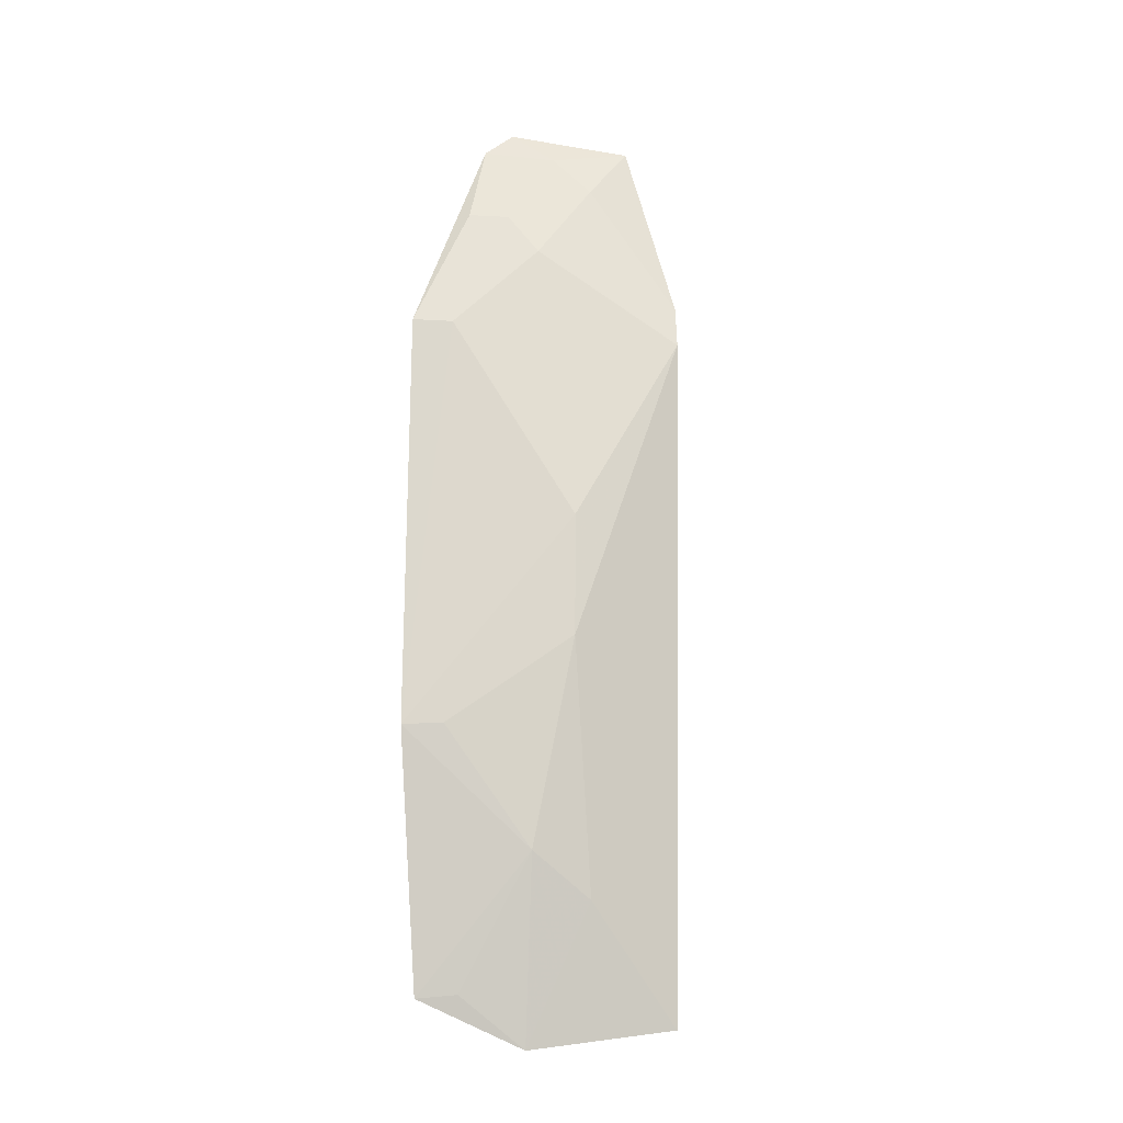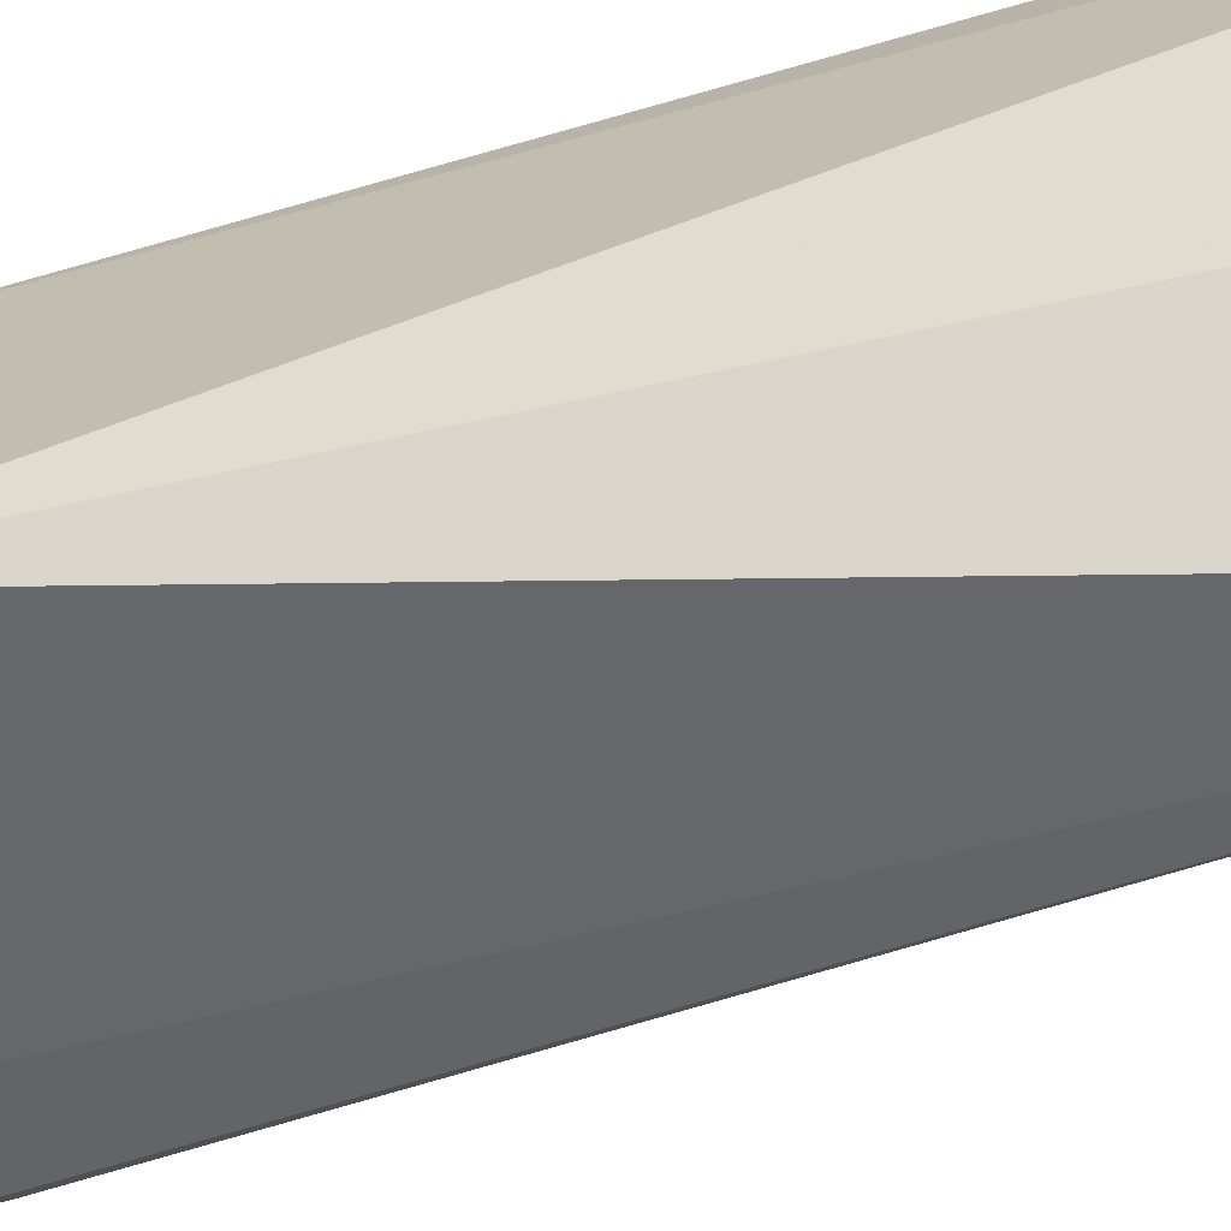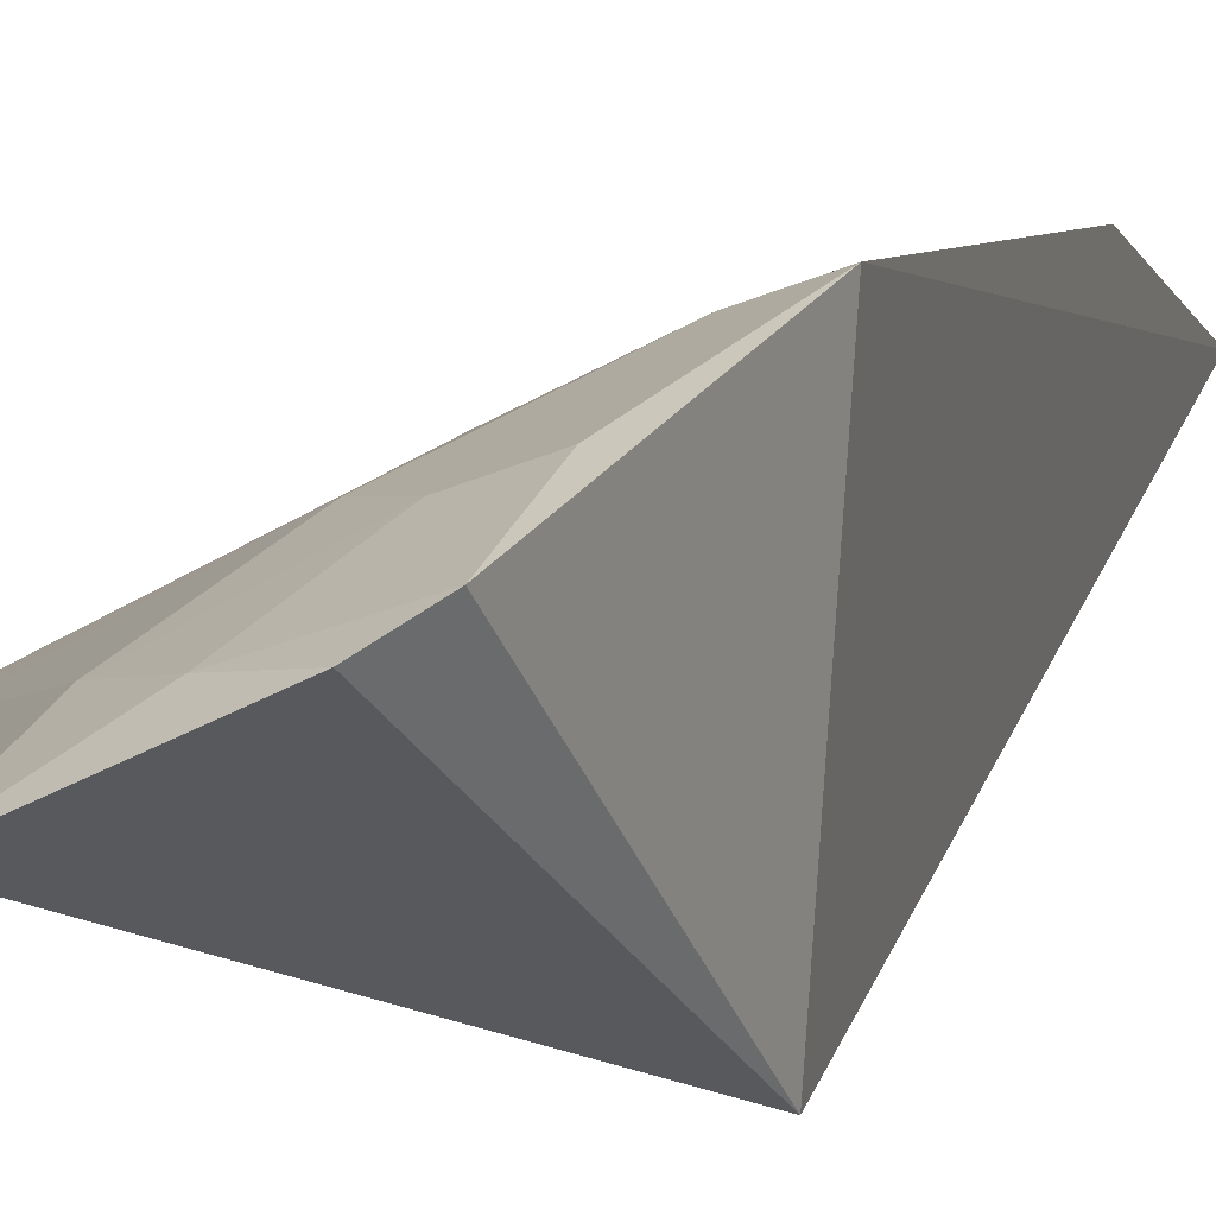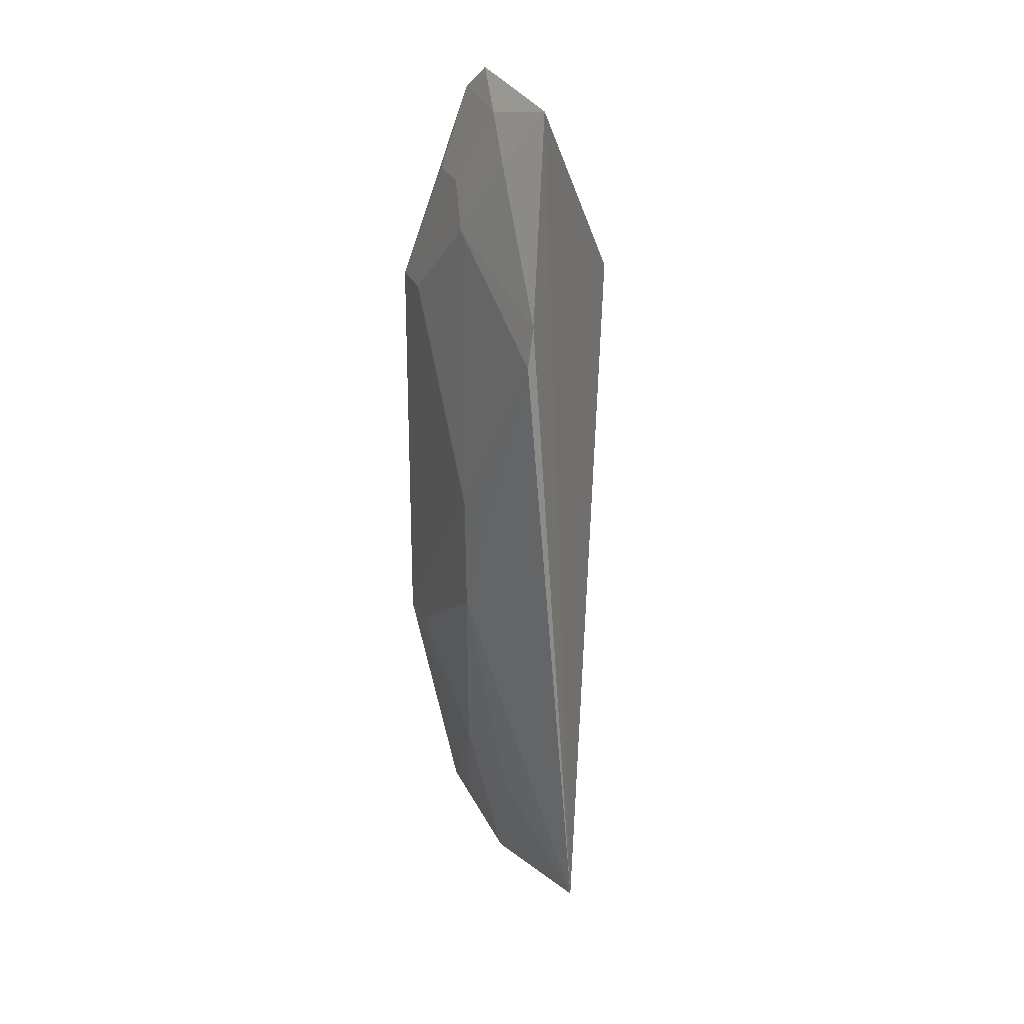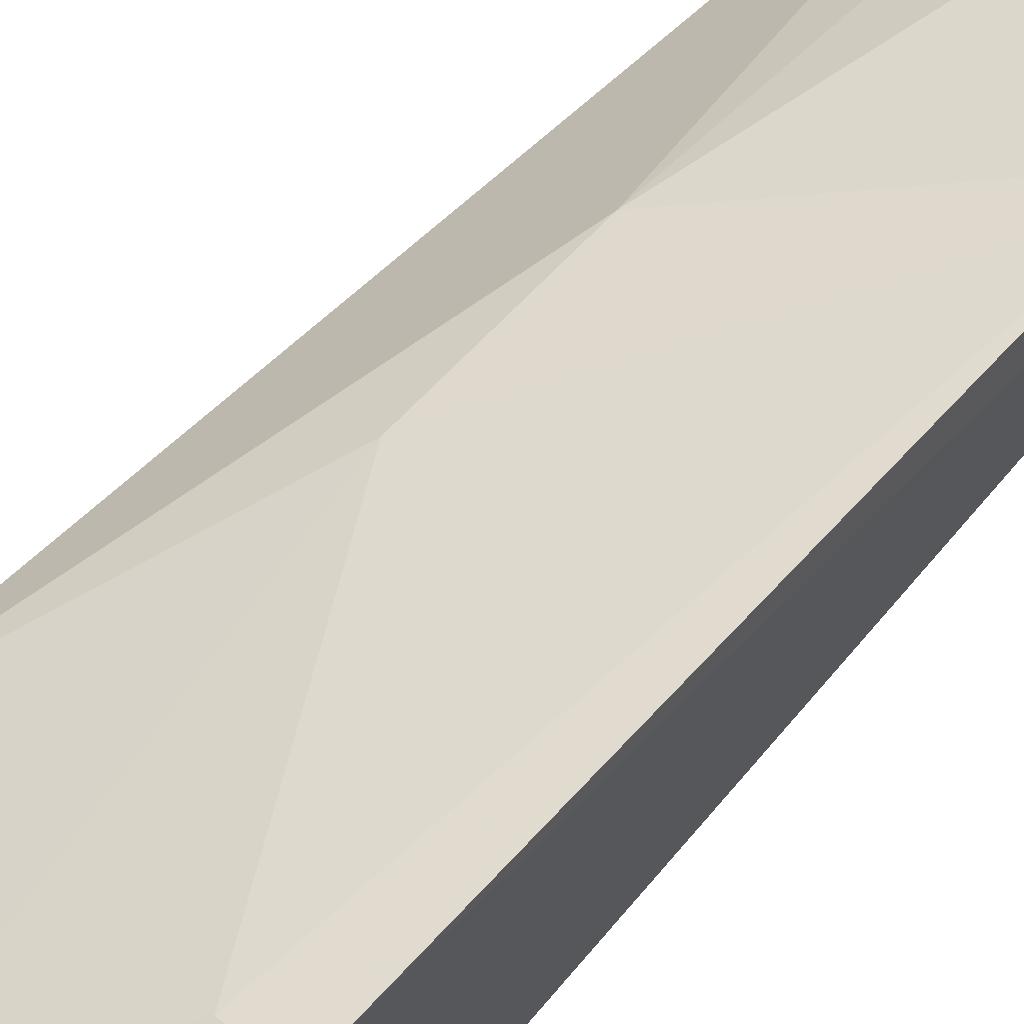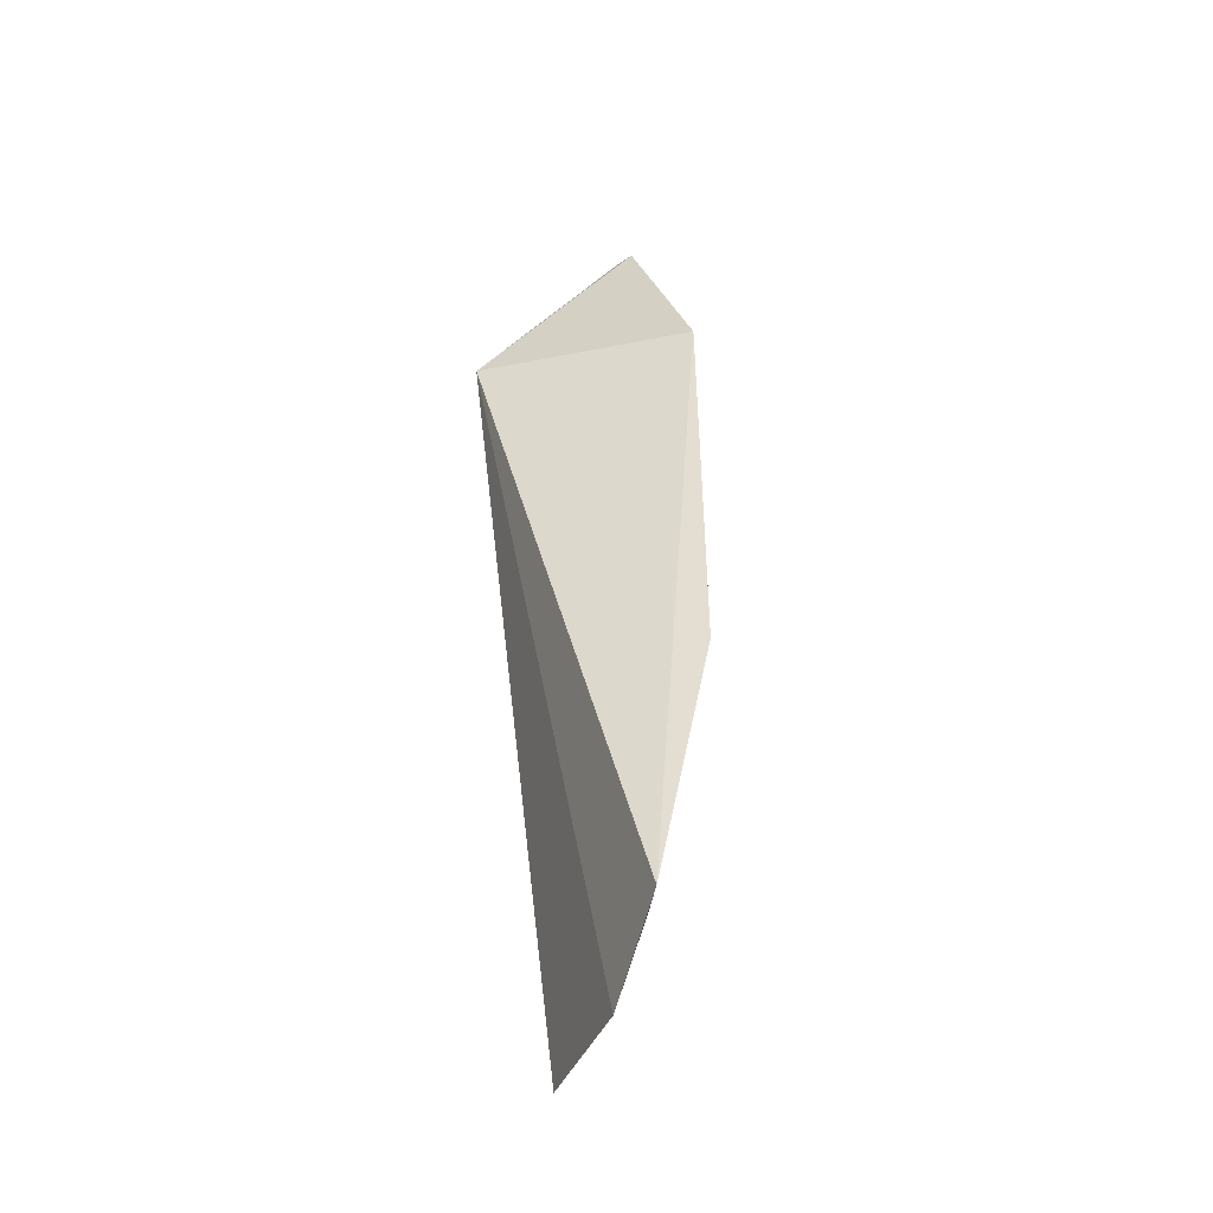
<metadata>
{"format":"obj","ext":"obj","renderer":"f3d","projection":"perspective","resolution":1024,"background":"white","views":[{"elev":-17.6,"azim":-160.2,"up":"+Z"},{"elev":-74.7,"azim":105.6,"up":"+Y"},{"elev":4.4,"azim":13.0,"up":"+Y"},{"elev":27.0,"azim":-94.5,"up":"+Z"},{"elev":61.8,"azim":41.4,"up":"+Y"},{"elev":-45.8,"azim":100.7,"up":"+Z"}]}
</metadata>
<code>
v -0.1122 0.2618 0.1439
v -0.1065 0.3221 -0.09457
v -0.1074 0.3387 0.1413
v -0.1071 0.3394 -0.006279
v -0.1936 0.2985 0.1351
v -0.1833 0.279 -0.1036
v -0.1333 0.3088 0.2257
v -0.162 0.3195 0.06775
v -0.1389 0.3046 -0.1108
v -0.1724 0.2914 0.2194
v -0.1248 0.3148 0.2171
v -0.1476 0.3189 0.1707
v -0.1209 0.3342 0.1404
v -0.1616 0.3192 0.02479
v -0.1461 0.3183 -0.04729
v -0.1925 0.2966 0.1499
v -0.1228 0.3245 0.1868
v -0.1629 0.3049 0.1989
v -0.12 0.3174 -0.09333
v -0.1204 0.3344 -0.005709
v -0.1618 0.3042 -0.06274
v -0.1489 0.307 0.2137
v -0.1363 0.3199 0.1859
f 1 2 3
f 3 2 4
f 9 2 1
f 9 1 6
f 10 6 1
f 10 1 7
f 11 7 1
f 11 1 3
f 12 8 5
f 13 3 4
f 13 4 8
f 13 8 12
f 14 6 5
f 14 5 8
f 14 8 4
f 15 4 2
f 16 5 6
f 16 6 10
f 16 12 5
f 17 11 3
f 17 13 12
f 17 3 13
f 18 16 10
f 18 12 16
f 19 15 2
f 19 2 9
f 19 9 15
f 20 15 14
f 20 14 4
f 20 4 15
f 21 15 9
f 21 9 6
f 21 6 14
f 21 14 15
f 22 18 10
f 22 10 7
f 22 7 11
f 23 22 11
f 23 11 17
f 23 17 12
f 23 12 18
f 23 18 22

</code>
